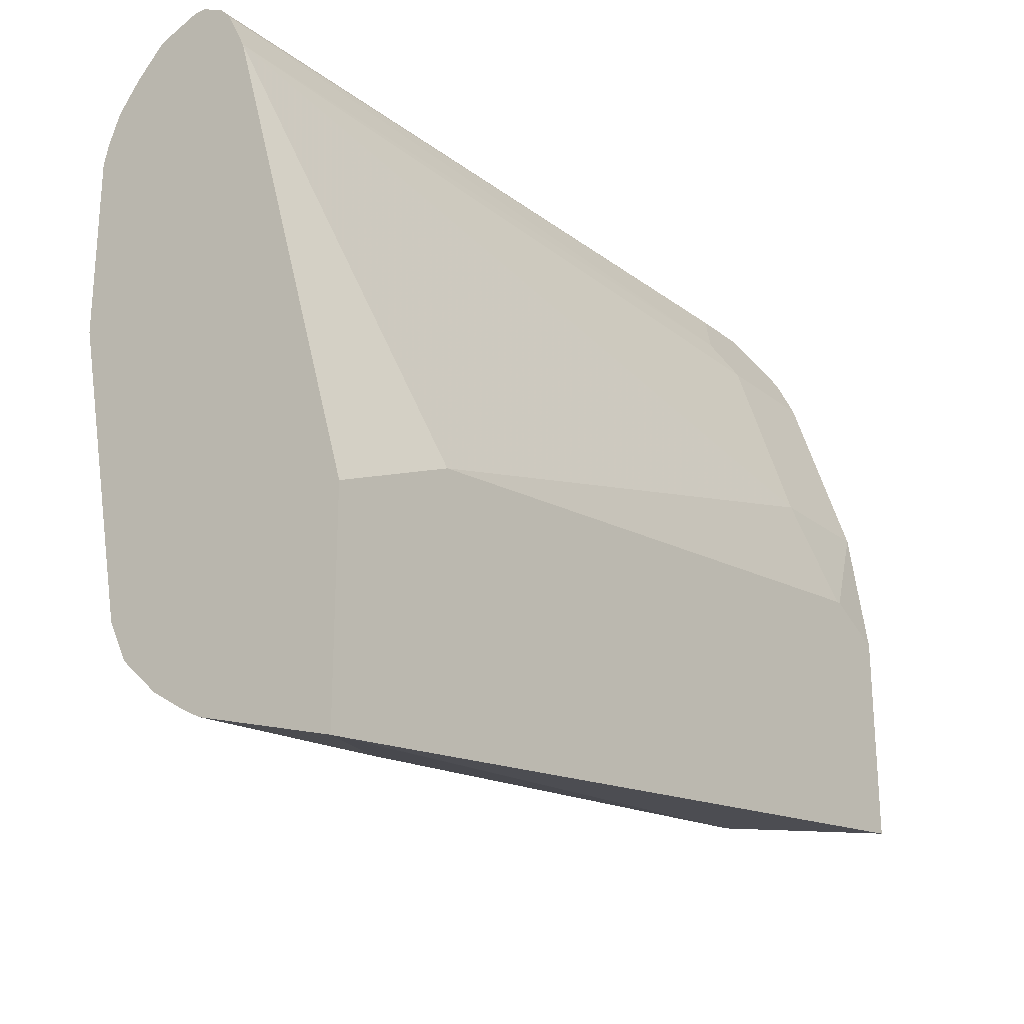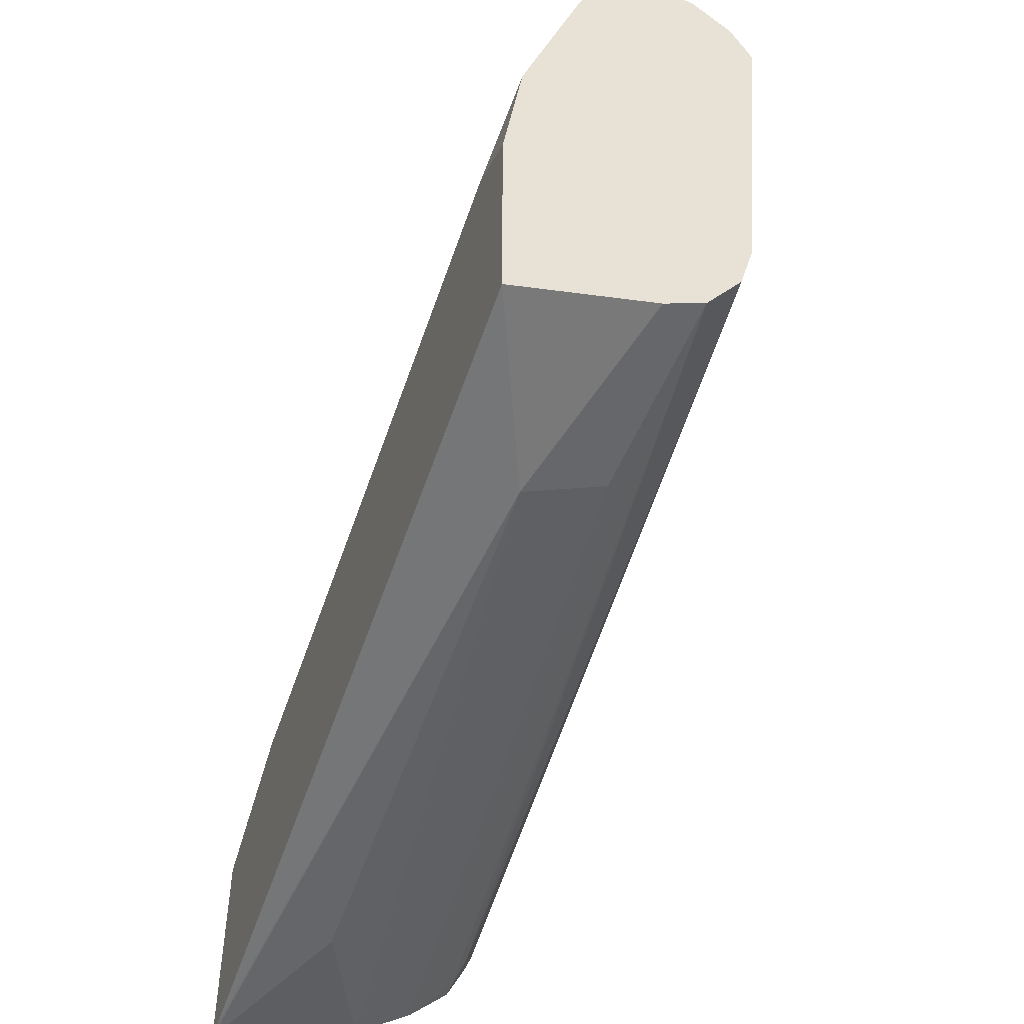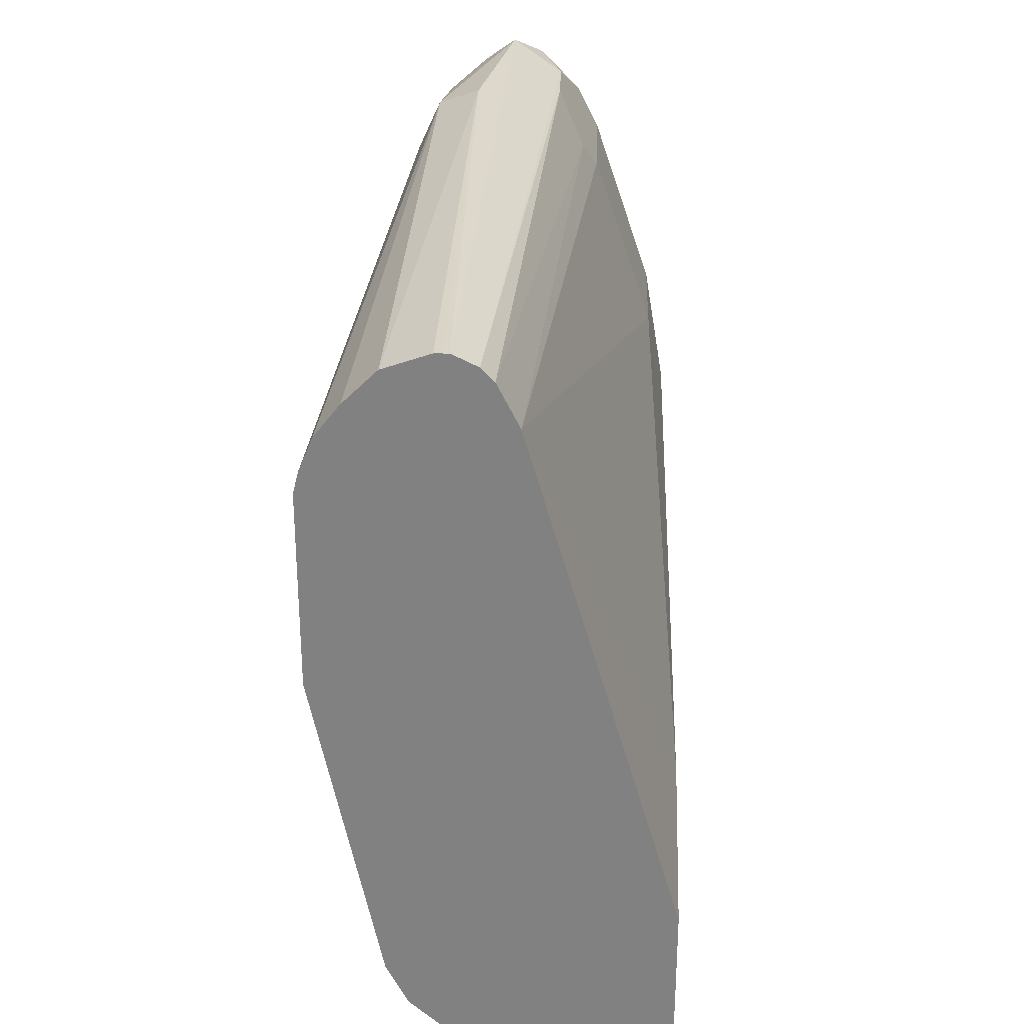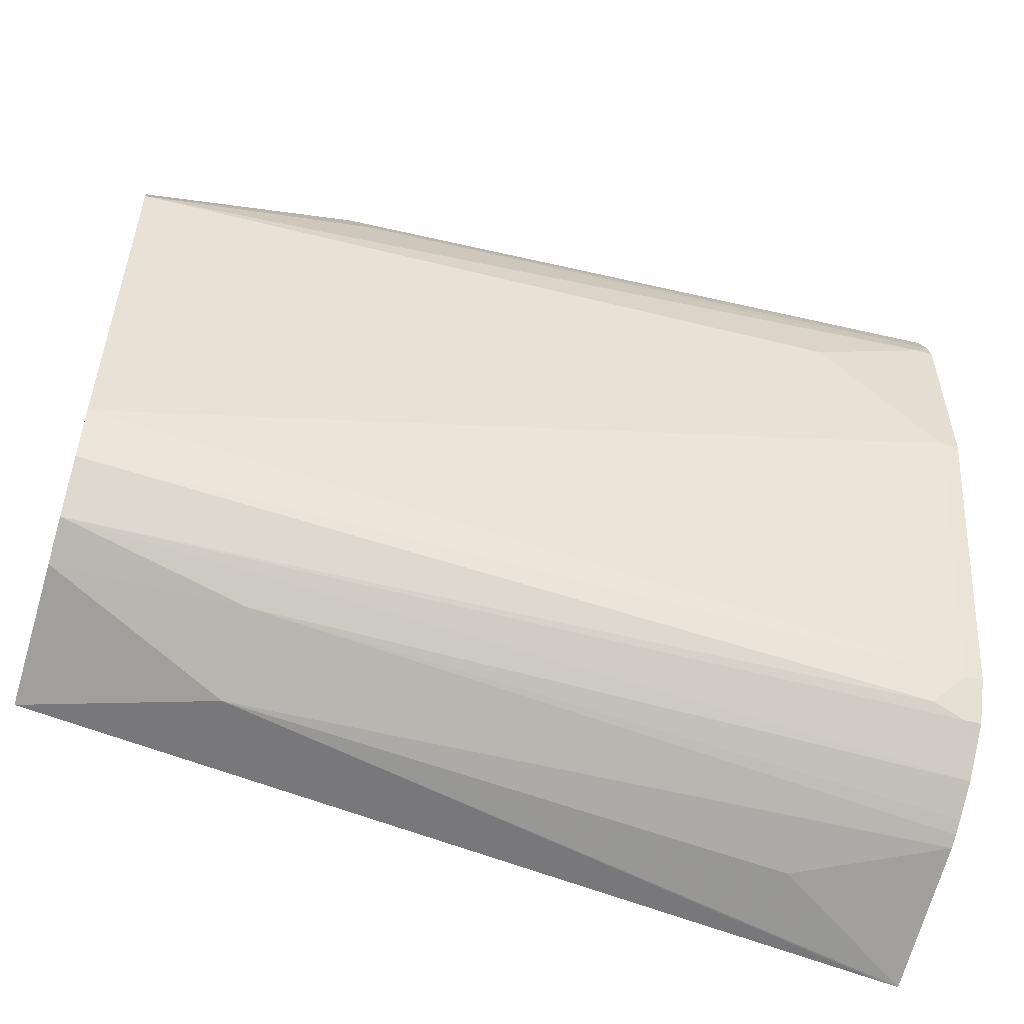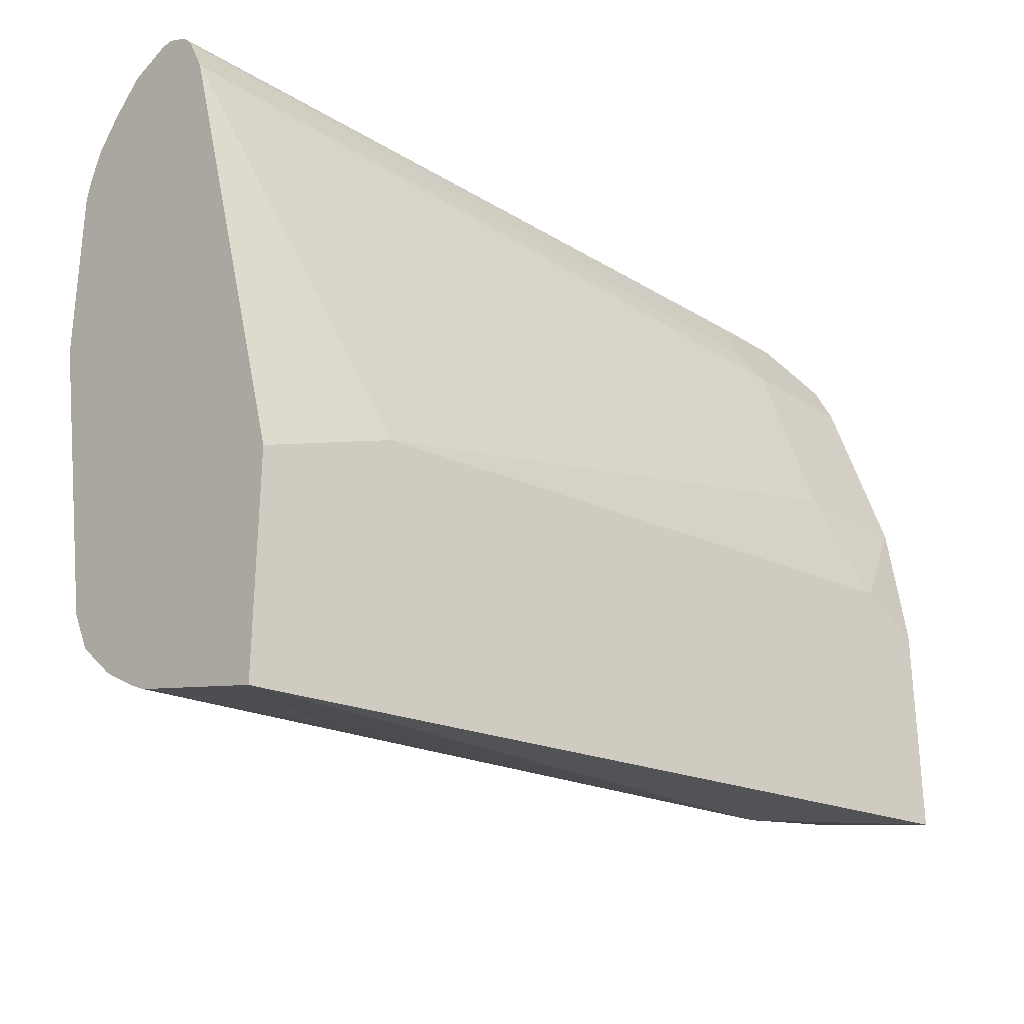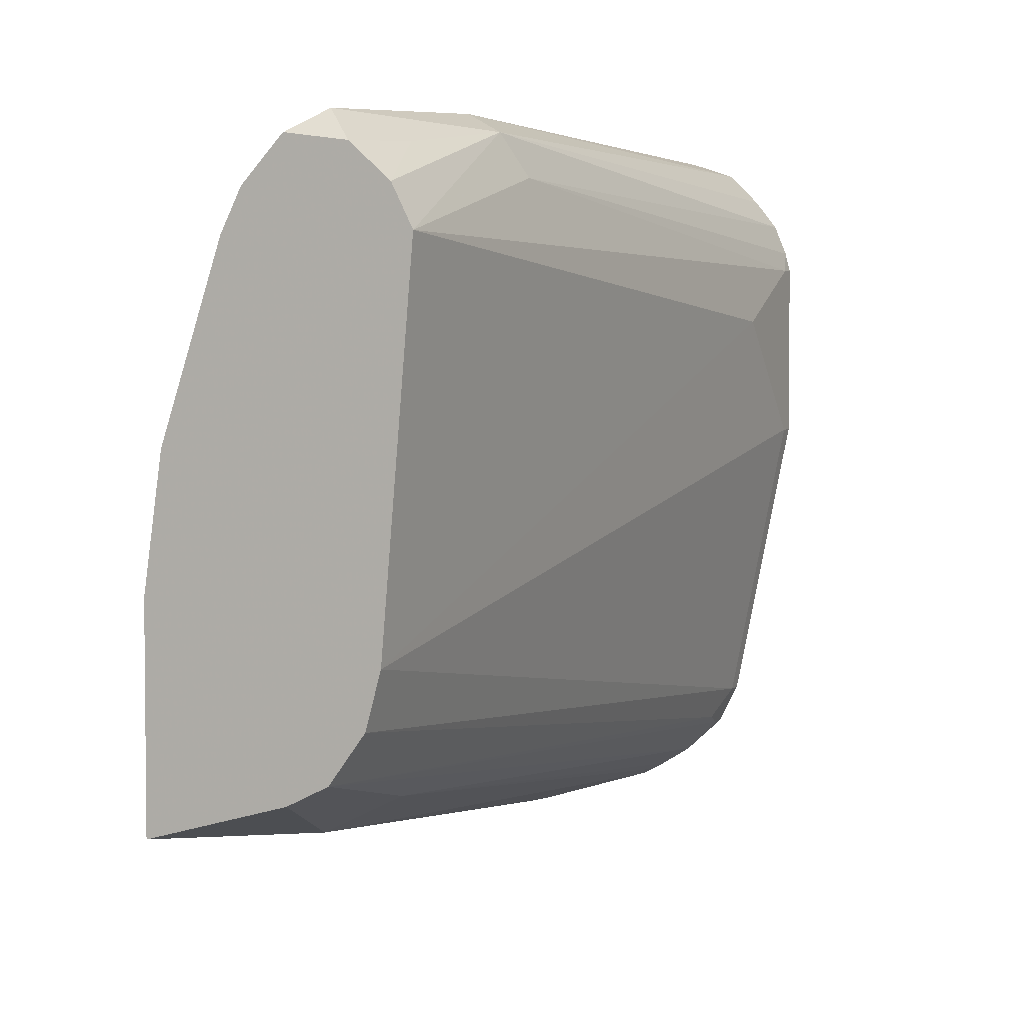
<metadata>
{"format":"obj","ext":"obj","renderer":"f3d","projection":"perspective","resolution":1024,"background":"white","views":[{"elev":-23.9,"azim":-142.0,"up":"+Y"},{"elev":-49.9,"azim":-19.4,"up":"+Y"},{"elev":29.4,"azim":-178.2,"up":"+Y"},{"elev":-54.1,"azim":73.0,"up":"+Y"},{"elev":-29.0,"azim":-133.4,"up":"+Y"},{"elev":3.5,"azim":23.5,"up":"+Y"}]}
</metadata>
<code>
v 0.2909 0.04252 -0.2944
v 0.3053 0.03756 -0.2944
v 0.2865 0.04252 -0.2944
v 0.2883 0.04252 -0.2919
v 0.2883 0.04117 -0.08241
v 0.3158 0.02722 -0.2944
v 0.3021 0.03432 -0.07553
v 0.2787 0.0386 -0.2944
v 0.278 0.03603 -0.01031
v 0.3162 0.02664 -0.2944
v 0.2815 0.03432 -0.01373
v 0.2887 0.02554 -0.0003476
v 0.2952 0.02745 -0.02746
v 0.3021 0.01371 -0.0003476
v 0.3089 -8.61e-06 -0.0003476
v 0.3089 0.02058 -0.08241
v 0.3236 0.01727 -0.2944
v 0.2746 0.03432 -0.2944
v 0.2609 0.02745 -0.04122
v 0.2609 0.02745 -0.02061
v 0.2681 0.02857 -0.0003476
v 0.2985 -0.1232 -0.0003476
v 0.3295 -0.0206 -0.2471
v 0.3295 -8.61e-06 -0.2883
v 0.3278 0.006914 -0.2944
v 0.2698 0.02463 -0.2944
v 0.2523 0.01027 -0.0515
v 0.2472 -8.61e-06 -0.04122
v 0.2473 0.0002204 -0.0003476
v 0.254 0.01371 -0.0003476
v 0.2541 0.01394 -0.0003476
v 0.2676 0.02829 -0.0003476
v 0.2934 -0.1416 -0.0003476
v 0.3089 -0.1648 -0.2883
v 0.3295 -0.0618 -0.2883
v 0.3295 -0.04121 -0.2677
v 0.3295 -8.61e-06 -0.2944
v 0.2678 0.02058 -0.2944
v 0.2266 -0.0618 -0.04122
v 0.2472 -8.61e-06 -0.0003476
v 0.2815 -0.1579 -0.0003476
v 0.3038 -0.1751 -0.278
v 0.3021 -0.1785 -0.2883
v 0.3089 -0.1648 -0.2944
v 0.3295 -0.0618 -0.2944
v 0.2203 -0.1442 -0.2944
v 0.2203 -0.1236 -0.2481
v 0.2203 -0.09499 -0.02228
v 0.2266 -0.0618 -0.0003476
v 0.2678 -0.1648 -0.0003476
v 0.2746 -0.1716 -0.0618
v 0.2885 -0.191 -0.2944
v 0.3021 -0.1785 -0.2944
v 0.2203 -0.2175 -0.2944
v 0.2203 -0.09499 -0.02061
v 0.2203 -0.106 -0.0003476
v 0.2203 -0.1782 -0.0003476
v 0.2472 -0.1854 -0.0618
v 0.2736 -0.2003 -0.2944
v 0.2779 -0.1978 -0.2944
v 0.2203 -0.2167 -0.2883
v 0.2696 -0.2023 -0.2944
v 0.2472 -0.2059 -0.2471
f 23 45 37
f 23 37 24
f 24 37 25
f 26 38 27
f 27 38 28
f 33 41 42
f 28 49 40
f 28 40 29
f 28 38 39
f 33 42 34
f 23 35 45
f 28 39 49
f 23 36 35
f 18 27 19
f 22 35 36
f 22 34 35
f 22 33 34
f 20 32 21
f 20 31 32
f 20 30 31
f 20 29 30
f 19 29 20
f 19 28 29
f 19 27 28
f 34 42 43
f 18 26 27
f 16 25 17
f 22 36 23
f 34 43 53
f 43 52 53
f 34 44 45
f 58 62 59
f 58 63 62
f 57 61 58
f 54 58 61
f 54 63 58
f 16 24 25
f 51 60 52
f 51 59 60
f 51 58 59
f 50 58 51
f 50 57 58
f 49 55 56
f 46 48 47
f 34 53 44
f 46 55 48
f 46 57 56
f 46 61 57
f 46 54 61
f 41 43 42
f 41 52 43
f 41 51 52
f 41 50 51
f 39 47 48
f 39 55 49
f 39 48 55
f 38 47 39
f 38 46 47
f 34 45 35
f 46 56 55
f 54 62 63
f 15 24 16
f 15 22 23
f 3 5 4
f 3 9 5
f 3 8 9
f 2 7 6
f 2 5 7
f 1 5 2
f 1 4 5
f 1 3 4
f 1 8 3
f 1 18 8
f 1 26 18
f 1 38 26
f 1 46 38
f 1 54 46
f 1 62 54
f 1 59 62
f 1 60 59
f 1 52 60
f 1 53 52
f 1 44 53
f 1 45 44
f 1 37 45
f 1 25 37
f 15 23 24
f 1 10 17
f 1 6 10
f 1 2 6
f 5 9 7
f 6 7 10
f 1 17 25
f 7 11 12
f 7 9 11
f 12 15 14
f 12 33 22
f 12 41 33
f 12 50 41
f 12 57 50
f 12 56 57
f 12 49 56
f 12 40 49
f 12 29 40
f 12 30 29
f 12 31 30
f 12 32 31
f 12 22 15
f 12 14 13
f 12 21 32
f 7 14 15
f 7 15 16
f 7 16 17
f 7 17 10
f 7 13 14
f 8 19 20
f 9 12 11
f 8 18 19
f 7 12 13
f 9 20 21
f 8 20 9
f 9 21 12

</code>
